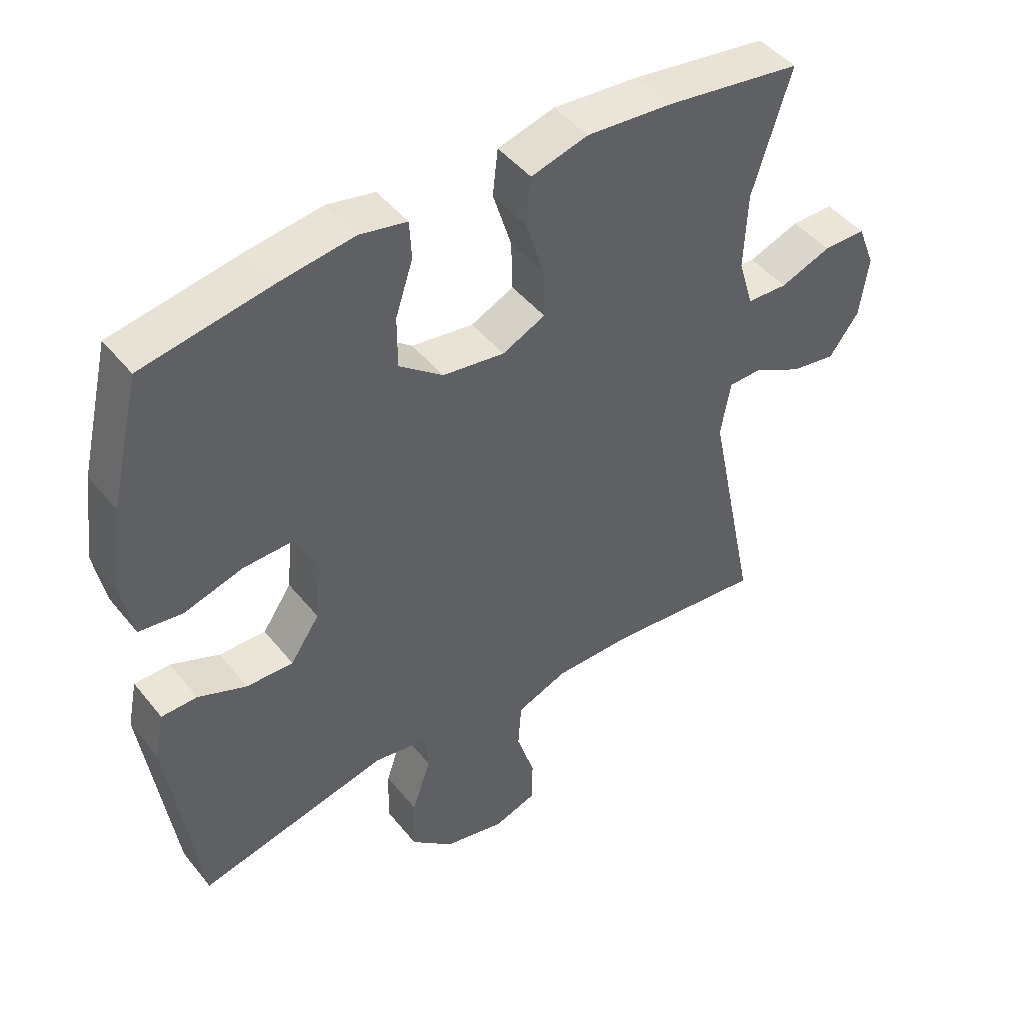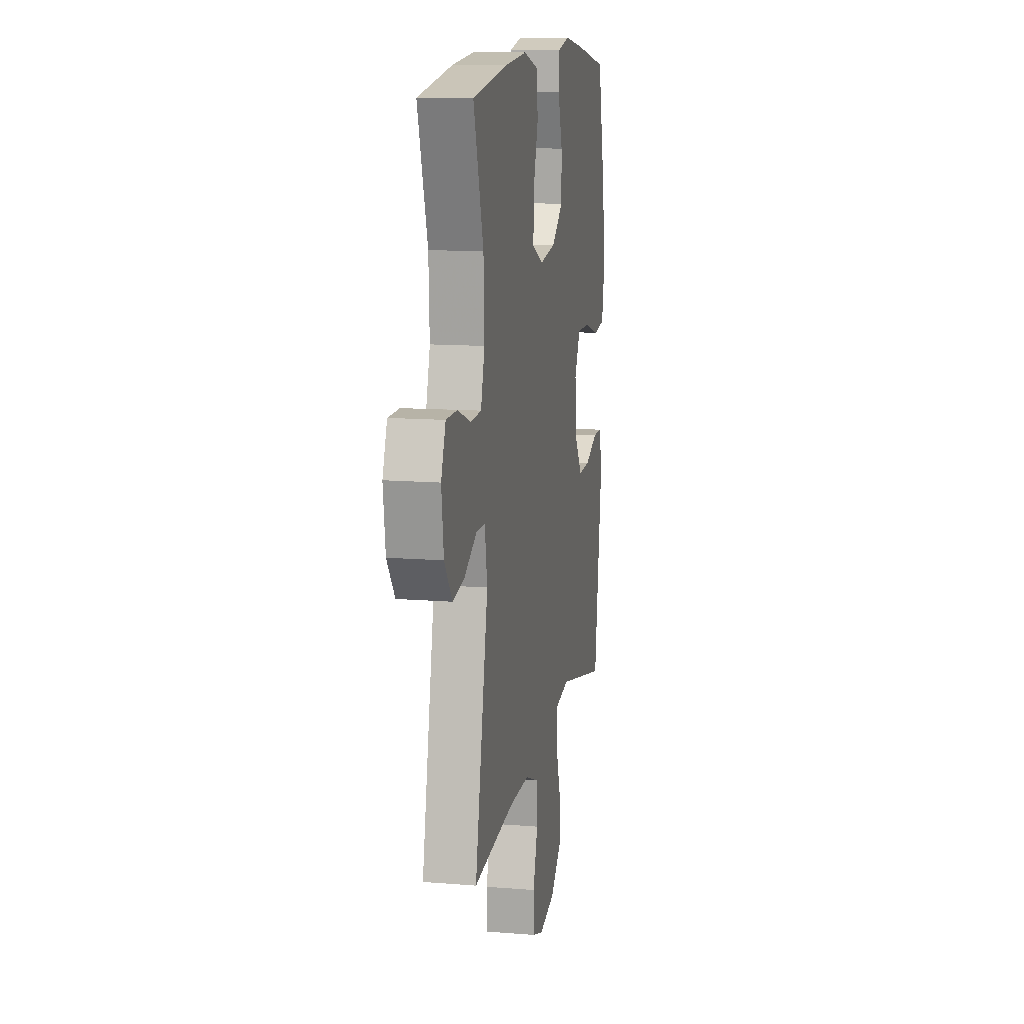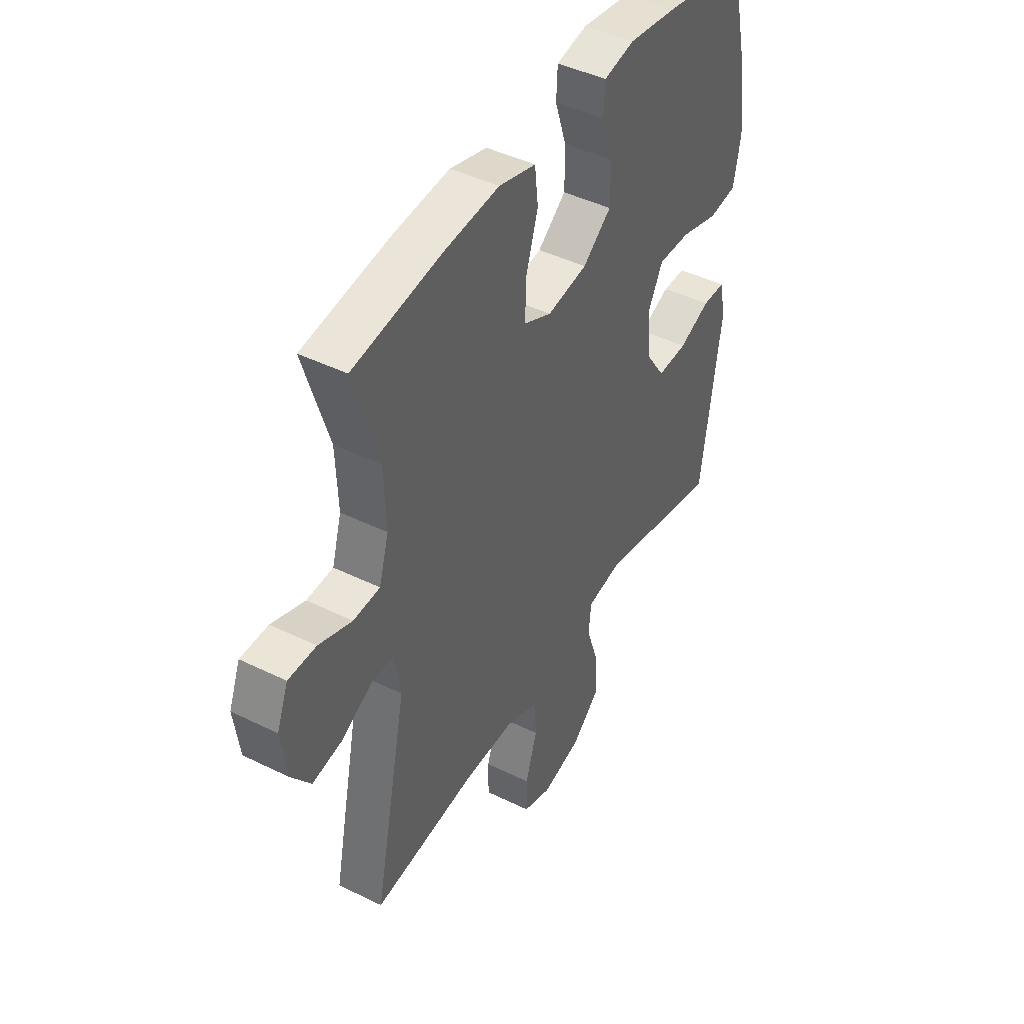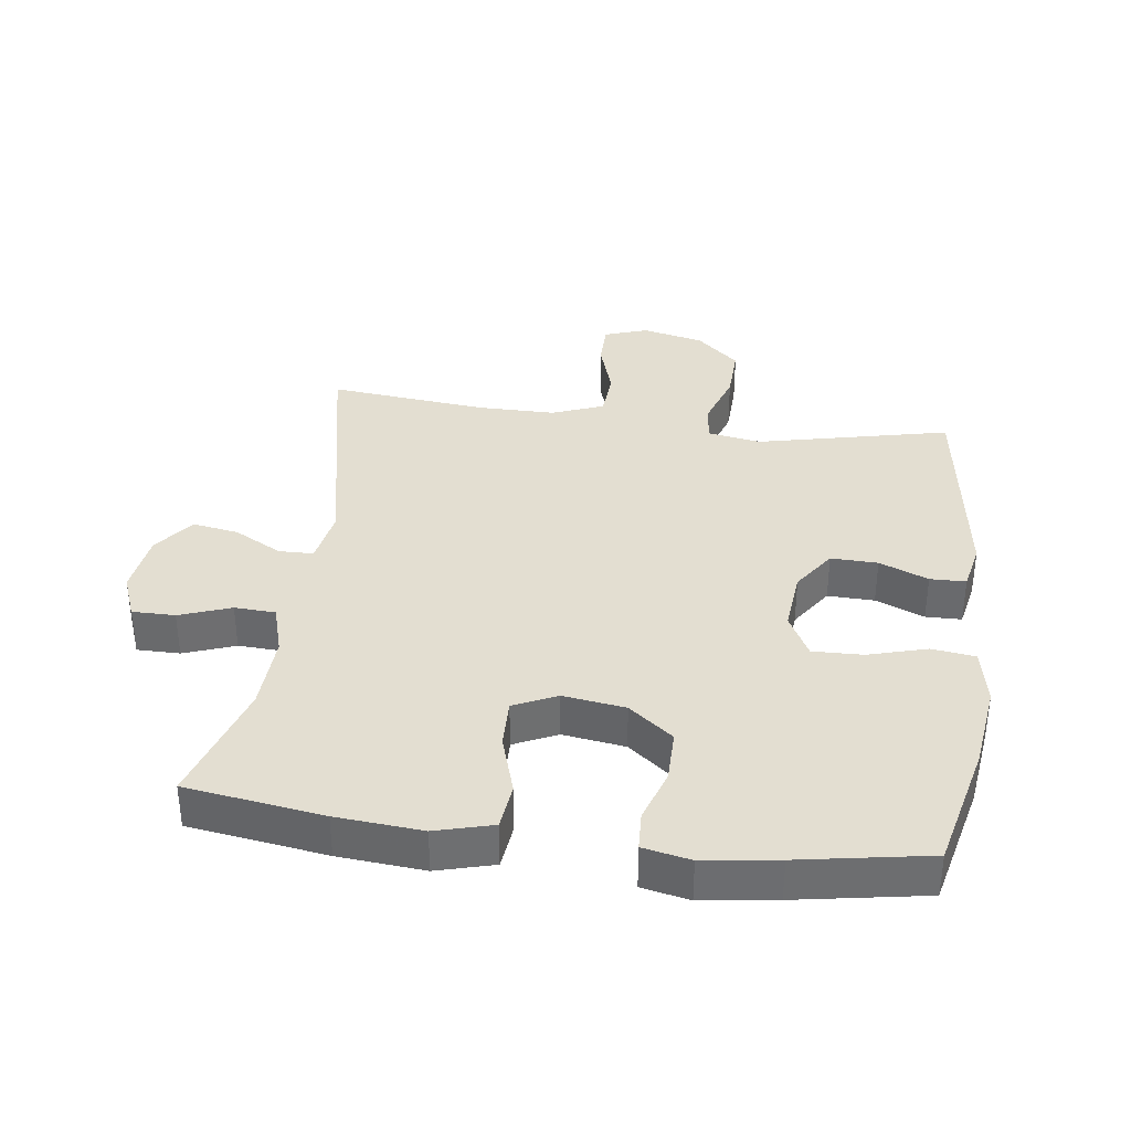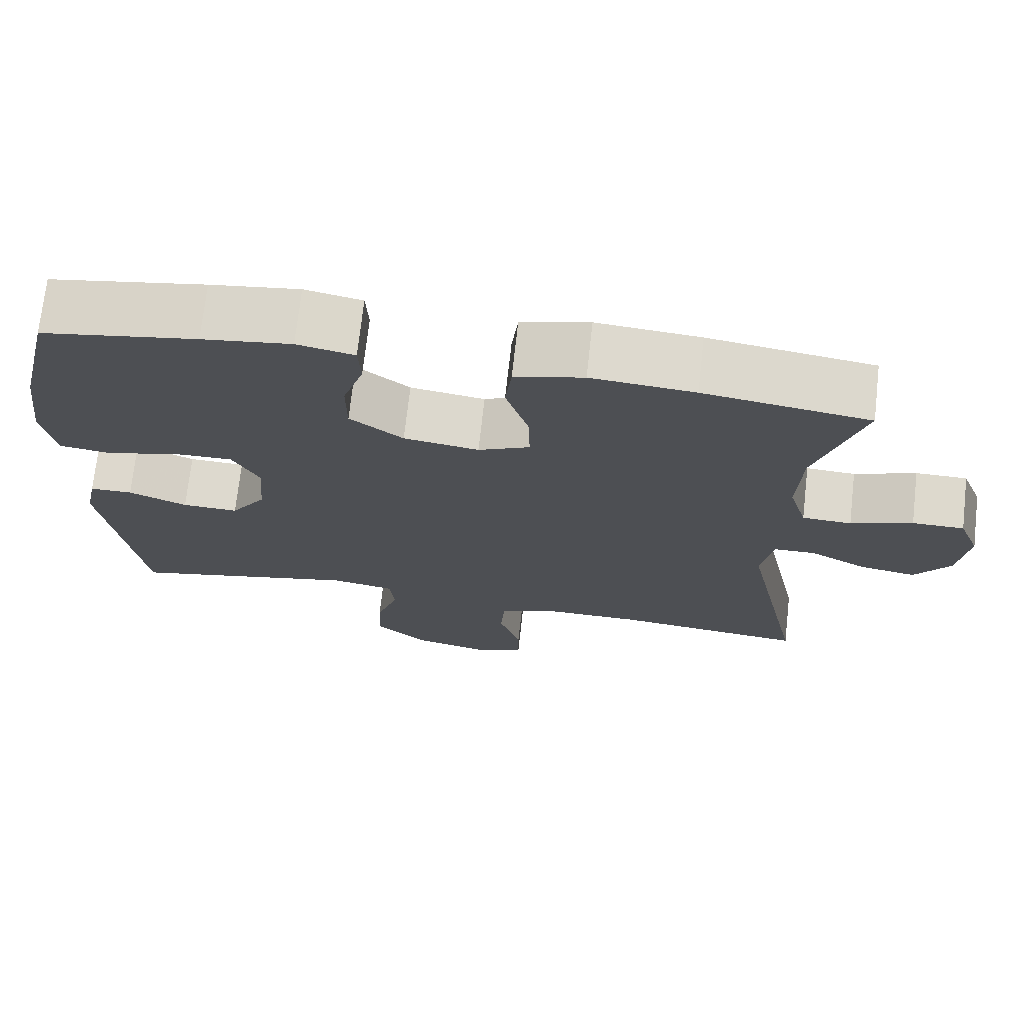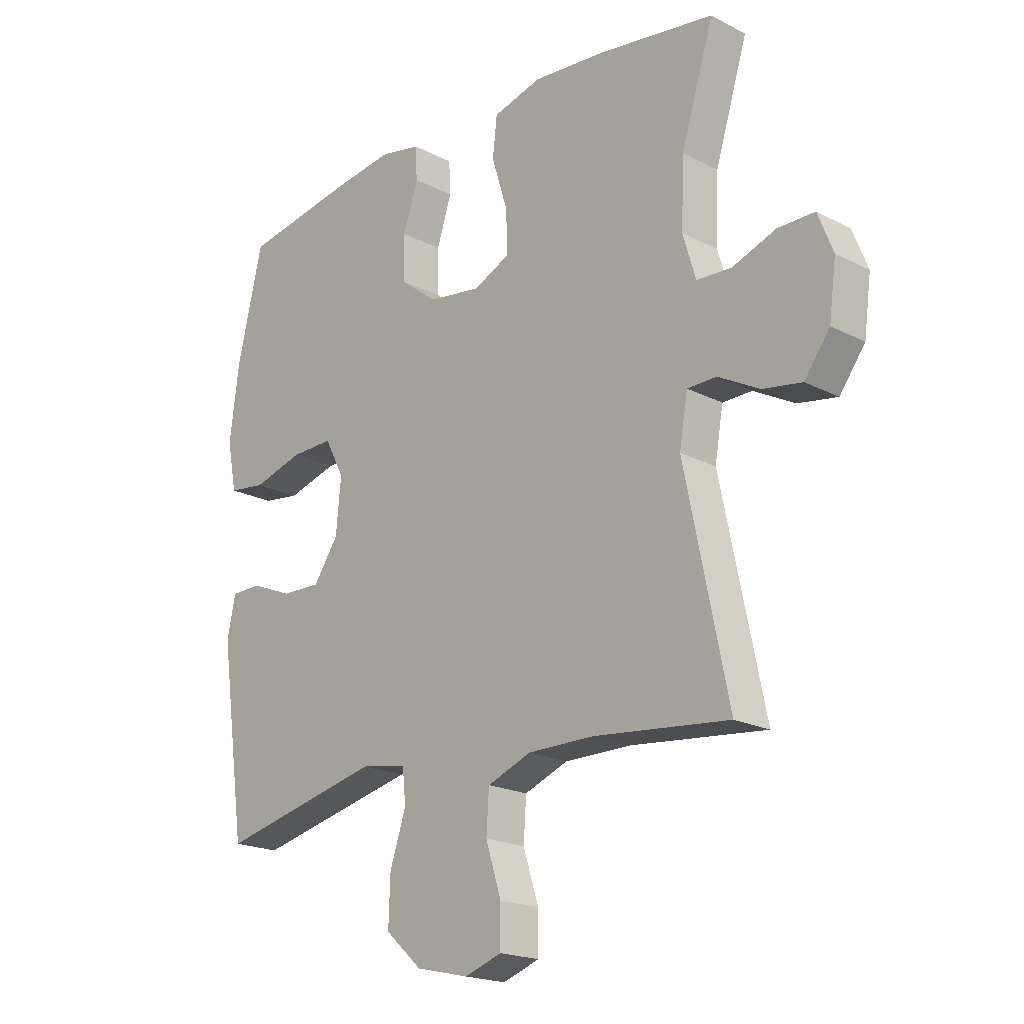
<metadata>
{"format":"obj","ext":"obj","renderer":"f3d","projection":"perspective","resolution":1024,"background":"white","views":[{"elev":46.0,"azim":143.6,"up":"+Z"},{"elev":12.6,"azim":-79.3,"up":"+Z"},{"elev":44.3,"azim":-60.1,"up":"+Z"},{"elev":36.0,"azim":7.6,"up":"+Y"},{"elev":72.0,"azim":-173.6,"up":"+Z"},{"elev":-19.8,"azim":-133.6,"up":"+Z"}]}
</metadata>
<code>
v 0.5 0.07 -0.5
v 0.205 0.07 -0.433
v 0.122 0.07 -0.447
v 0.116 0.07 -0.507
v 0.145 0.07 -0.594
v 0.148 0.07 -0.679
v 0.082 0.07 -0.738
v -0.013 0.07 -0.76
v -0.08 0.07 -0.737
v -0.08 0.07 -0.667
v -0.052 0.07 -0.579
v -0.057 0.07 -0.506
v -0.136 0.07 -0.475
v -0.256 0.07 -0.475
v -0.5 0.07 -0.5
v -0.422 0.07 -0.124
v -0.437 0.07 -0.037
v -0.49 0.07 -0.036
v -0.564 0.07 -0.076
v -0.635 0.07 -0.088
v -0.681 0.07 -0.026
v -0.694 0.07 0.07
v -0.667 0.07 0.139
v -0.601 0.07 0.139
v -0.522 0.07 0.11
v -0.459 0.07 0.113
v -0.436 0.07 0.191
v -0.441 0.07 0.31
v -0.5 0.07 0.5
v -0.289 0.07 0.531
v -0.157 0.07 0.542
v -0.069 0.07 0.518
v -0.061 0.07 0.447
v -0.09 0.07 0.354
v -0.092 0.07 0.278
v -0.026 0.07 0.247
v 0.07 0.07 0.261
v 0.138 0.07 0.314
v 0.138 0.07 0.394
v 0.111 0.07 0.477
v 0.114 0.07 0.536
v 0.187 0.07 0.551
v 0.301 0.07 0.535
v 0.5 0.07 0.5
v 0.546 0.07 0.304
v 0.563 0.07 0.171
v 0.546 0.07 0.083
v 0.479 0.07 0.074
v 0.388 0.07 0.1
v 0.311 0.07 0.102
v 0.276 0.07 0.035
v 0.285 0.07 -0.061
v 0.33 0.07 -0.127
v 0.402 0.07 -0.125
v 0.477 0.07 -0.094
v 0.532 0.07 -0.095
v 0.547 0.07 -0.168
v 0.5 0 -0.5
v 0.205 0 -0.433
v 0.122 0 -0.447
v 0.116 0 -0.507
v 0.145 0 -0.594
v 0.148 0 -0.679
v 0.082 0 -0.738
v -0.013 0 -0.76
v -0.08 0 -0.737
v -0.08 0 -0.667
v -0.052 0 -0.579
v -0.057 0 -0.506
v -0.136 0 -0.475
v -0.256 0 -0.475
v -0.5 0 -0.5
v -0.422 0 -0.124
v -0.437 0 -0.037
v -0.49 0 -0.036
v -0.564 0 -0.076
v -0.635 0 -0.088
v -0.681 0 -0.026
v -0.694 0 0.07
v -0.667 0 0.139
v -0.601 0 0.139
v -0.522 0 0.11
v -0.459 0 0.113
v -0.436 0 0.191
v -0.441 0 0.31
v -0.5 0 0.5
v -0.289 0 0.531
v -0.157 0 0.542
v -0.069 0 0.518
v -0.061 0 0.447
v -0.09 0 0.354
v -0.092 0 0.278
v -0.026 0 0.247
v 0.07 0 0.261
v 0.138 0 0.314
v 0.138 0 0.394
v 0.111 0 0.477
v 0.114 0 0.536
v 0.187 0 0.551
v 0.301 0 0.535
v 0.5 0 0.5
v 0.546 0 0.304
v 0.563 0 0.171
v 0.546 0 0.083
v 0.479 0 0.074
v 0.388 0 0.1
v 0.311 0 0.102
v 0.276 0 0.035
v 0.285 0 -0.061
v 0.33 0 -0.127
v 0.402 0 -0.125
v 0.477 0 -0.094
v 0.532 0 -0.095
v 0.547 0 -0.168
f 54 55 56 57
f 53 54 57 1
f 52 53 1 2
f 51 52 2 3
f 46 47 48 49
f 46 49 50
f 45 46 50
f 44 45 50
f 43 44 50 51
f 39 40 41 42
f 38 39 42 43
f 31 32 33 34
f 31 34 35
f 28 29 30 31
f 27 28 31 35
f 26 27 35 36
f 22 23 24 25
f 22 25 26
f 21 22 26
f 18 19 20 21
f 17 18 21 26
f 16 17 26 36
f 14 15 16 36
f 8 9 10 11
f 8 11 12
f 7 8 12
f 4 5 6 7
f 3 4 7 12
f 38 43 51 3
f 13 14 36 37
f 13 37 38
f 3 12 13 38
f 114 113 112 111
f 58 114 111 110
f 59 58 110 109
f 60 59 109 108
f 106 105 104 103
f 107 106 103
f 107 103 102
f 107 102 101
f 108 107 101 100
f 99 98 97 96
f 100 99 96 95
f 91 90 89 88
f 92 91 88
f 88 87 86 85
f 92 88 85 84
f 93 92 84 83
f 82 81 80 79
f 83 82 79
f 83 79 78
f 78 77 76 75
f 83 78 75 74
f 93 83 74 73
f 93 73 72 71
f 68 67 66 65
f 69 68 65
f 69 65 64
f 64 63 62 61
f 69 64 61 60
f 60 108 100 95
f 94 93 71 70
f 95 94 70
f 95 70 69 60
f 1 58 59 2
f 2 59 60 3
f 3 60 61 4
f 4 61 62 5
f 5 62 63 6
f 6 63 64 7
f 7 64 65 8
f 8 65 66 9
f 9 66 67 10
f 10 67 68 11
f 11 68 69 12
f 12 69 70 13
f 13 70 71 14
f 14 71 72 15
f 15 72 73 16
f 16 73 74 17
f 17 74 75 18
f 18 75 76 19
f 19 76 77 20
f 20 77 78 21
f 21 78 79 22
f 22 79 80 23
f 23 80 81 24
f 24 81 82 25
f 25 82 83 26
f 26 83 84 27
f 27 84 85 28
f 28 85 86 29
f 29 86 87 30
f 30 87 88 31
f 31 88 89 32
f 32 89 90 33
f 33 90 91 34
f 34 91 92 35
f 35 92 93 36
f 36 93 94 37
f 37 94 95 38
f 38 95 96 39
f 39 96 97 40
f 40 97 98 41
f 41 98 99 42
f 42 99 100 43
f 43 100 101 44
f 44 101 102 45
f 45 102 103 46
f 46 103 104 47
f 47 104 105 48
f 48 105 106 49
f 49 106 107 50
f 50 107 108 51
f 51 108 109 52
f 52 109 110 53
f 53 110 111 54
f 54 111 112 55
f 55 112 113 56
f 56 113 114 57
f 57 114 58 1

</code>
